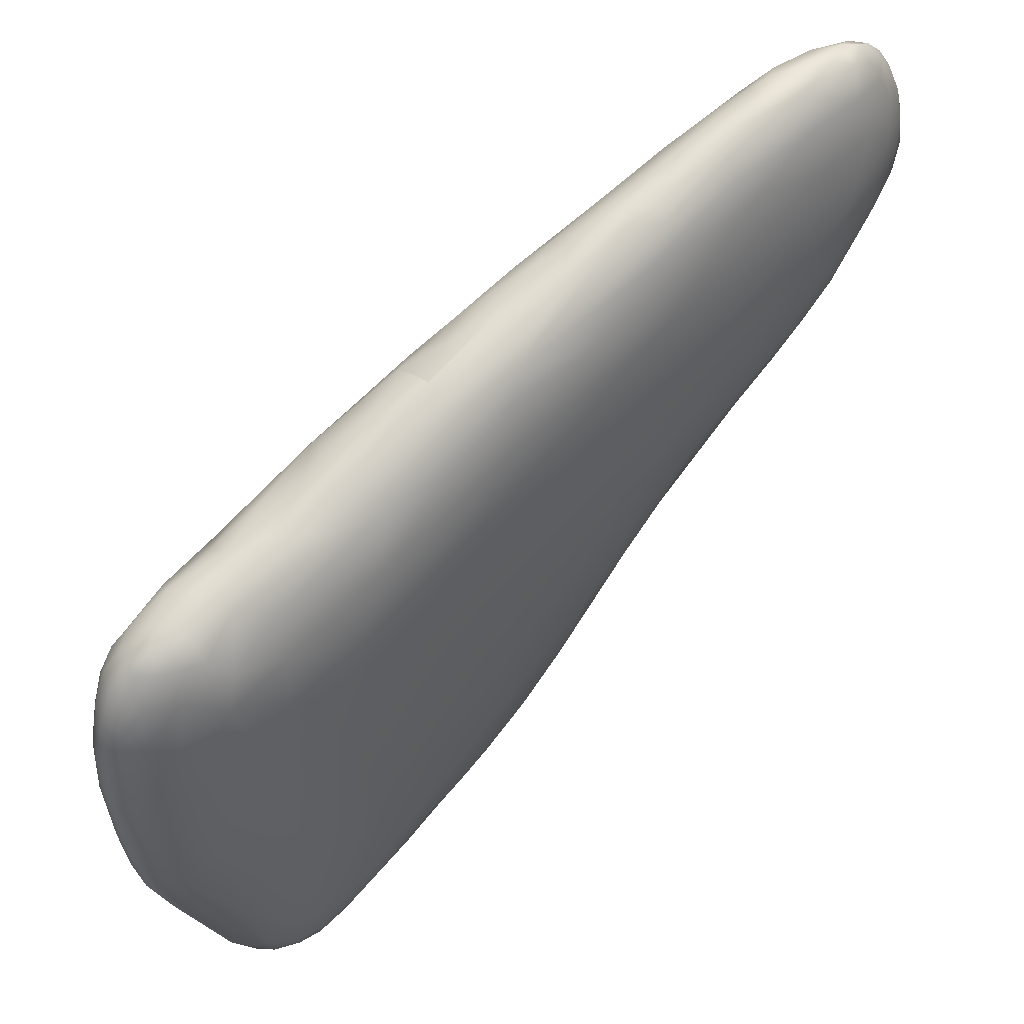
<metadata>
{"format":"obj","ext":"obj","renderer":"f3d","projection":"perspective","resolution":1024,"background":"white","views":[{"elev":54.3,"azim":47.3,"up":"+Z"}]}
</metadata>
<code>
v 0.9551 -97.82 1562
v 1.077 -105.9 1562
v 1.17 -104 1557
v 0.8733 -99.24 1563
v 0.6674 -101.2 1563
v 0.948 -101.8 1559
v 0.7054 -100.3 1563
v 1.066 -100.7 1563
v 0.6488 -104.8 1558
v 0.5449 -98.8 1563
v 0.5281 -98.47 1561
v 1.41 -105.7 1560
v 0.8104 -105.5 1562
v 0.6052 -105.1 1558
v -0.04834 -102.3 1561
v 0.1301 -101 1561
v 0.2221 -105.1 1561
v 0.2102 -105.1 1560
v 0.9757 -97.81 1562
v 0.6871 -102.4 1558
v 0.3965 -98.65 1563
v 1.513 -103.9 1558
v 0.7446 -101.4 1563
v 1.036 -106.3 1560
v 1.486 -105.2 1561
v 1.606 -104.9 1560
v 0.8487 -97.78 1562
v 1.271 -103 1558
v 1.55 -103 1559
v 1.322 -100.8 1560
v 0.8288 -106 1562
v 1.491 -105.2 1558
v 1.401 -104.8 1562
v 1.545 -104.9 1558
v 0.6465 -106.1 1561
v 1.134 -105.4 1557
v 0.6293 -99.37 1563
v 1.019 -106.2 1559
v 1.183 -102.2 1558
v 1.143 -102.3 1563
v 0.5531 -102.9 1558
v 1.09 -97.91 1562
v 1.309 -106 1560
v 0.8448 -98.28 1563
v 0.9008 -100.5 1560
v 0.5579 -104.3 1558
v 0.9619 -105.9 1559
v 0.263 -104.9 1562
v 0.8048 -98.14 1563
v 0.7463 -106.2 1561
v 0.7613 -97.83 1562
v 0.5012 -105.7 1560
v 0.6721 -105 1562
v 0.6012 -105.6 1562
v 1.417 -101.3 1560
v 0.6483 -98.68 1563
v 0.6338 -101.6 1563
v 1.563 -103.8 1558
v 1.058 -102.2 1558
v 0.4145 -98.98 1563
v 1.242 -98.49 1563
v 0.7066 -99.54 1560
v 0.4734 -103.9 1558
v 1.148 -106.1 1559
v 0.06367 -104.2 1560
v 1.131 -106.2 1560
v 1.629 -104.2 1559
v 1.315 -98.43 1562
v 1.206 -98.07 1562
v 0.8765 -101 1559
v 0.8471 -106.3 1561
v 0.06417 -103 1560
v 0.836 -106.3 1561
v 0.9237 -97.94 1562
v 0.6399 -100.4 1560
v 1.463 -103 1562
v 1.245 -105.4 1557
v 1.316 -101.2 1559
v 0.9917 -98.01 1563
v 0.6995 -101.7 1559
v 0.7663 -102.2 1563
v 1.33 -99.5 1561
v 0.9206 -106.1 1559
v 1.426 -105.1 1557
v 0.8369 -103.9 1562
v 0.5178 -104.7 1558
v 0.1044 -100.5 1561
v 1.018 -105.1 1557
v 0.9343 -105.7 1562
v 0.04396 -102.8 1562
v 1.568 -104.5 1560
v 1.15 -106 1561
v 1.616 -104.8 1559
v 0.9497 -106.2 1560
v 0.4079 -104.9 1558
v 1.328 -98.44 1562
v 1.082 -98.73 1561
v 1.017 -97.8 1562
v 0.7273 -105.4 1558
v 0.8124 -98.59 1561
v 1.067 -100.5 1560
v 0.9708 -102.6 1558
v 0.8437 -103 1558
v 0.5265 -102.6 1563
v 0.8999 -99.59 1560
v 0.4735 -100.1 1563
v 0.6043 -105.3 1562
v 1.39 -104.8 1557
v 1.537 -103.4 1561
v 1.286 -105.8 1561
v 1.327 -102 1559
v 0.683 -106.1 1560
v 0.943 -101.4 1559
v 1.372 -105.4 1562
v 0.8401 -102 1558
v 0.1568 -102.4 1562
v 0.6119 -98.18 1562
v 0.535 -98.18 1563
v 0.9843 -99.09 1563
v 0.7832 -98.46 1563
v 0.2716 -103.6 1562
v 1.134 -102.8 1558
v 0.6796 -97.97 1563
v 1.221 -98.1 1562
v 0.4243 -105.6 1562
v 0.773 -103.6 1558
v 0.1668 -99.91 1561
v 1.041 -106 1559
v 0.826 -106.2 1560
v 0.8152 -101.2 1563
v 1.238 -104.7 1562
v 0.8932 -97.81 1562
v 0.2891 -104.6 1559
v 1.003 -106.1 1561
v 1.392 -102.9 1558
v 1.467 -101.2 1561
v 1.233 -99.83 1563
v 0.9238 -104.1 1557
v 0.722 -101 1559
v 0.5225 -99.96 1560
v 0.2269 -100.7 1562
v 1.212 -103.7 1562
v 1.187 -105.4 1562
v 0.5778 -99.02 1563
v 1.388 -103.9 1562
v 0.2272 -99.16 1562
v 1.187 -101.2 1559
v 1.279 -104.9 1557
v 0.01684 -102.1 1562
v 0.7877 -100.2 1560
v 1.459 -99.67 1562
v 1.207 -98.19 1562
v 1.128 -104.5 1557
v 1.081 -105.7 1558
v 1.556 -102.8 1560
v 0.1624 -99.59 1562
v 1.114 -97.9 1562
v 1.118 -98.13 1563
v 0.1766 -103.6 1562
v 1.57 -105.1 1559
v 1.307 -105.2 1562
v 0.5763 -98.05 1562
v 1.32 -103.8 1558
v 0.7047 -98.27 1563
v 1.225 -98.85 1561
v 1.068 -101.8 1559
v 0.6158 -102 1559
v 0.04106 -103.6 1560
v 0.8216 -98.23 1561
v 1.242 -98.25 1562
v 0.2478 -99.32 1561
v 0.2231 -100 1561
v 0.7164 -106.1 1562
v 0.2572 -99.25 1562
v 0.1966 -103.7 1559
v 1.381 -102.7 1562
v 1.084 -100.9 1559
v 0.4553 -105.2 1562
v 0.3598 -100.4 1563
v 1.392 -105.4 1558
v 1.551 -105.2 1560
v 0.3905 -105.7 1561
v 1.021 -97.93 1563
v 0.6922 -99.18 1563
v 1.144 -104.8 1557
v 0.4612 -103.3 1562
v 0.3811 -99.33 1561
v 1.133 -105.5 1558
v 0.3288 -104.6 1562
v 0.09866 -104.4 1561
v 1.359 -105.7 1561
v 0.5268 -98.82 1561
v 1.242 -99.65 1560
v 0.9677 -106 1562
v 0.8785 -104.4 1562
v 0.9346 -105.8 1562
v 0.5808 -105.9 1562
v 0.7204 -98.08 1563
v 0.958 -100.2 1560
v 0.9719 -98.5 1563
v 0.6494 -102.6 1563
v 0.3332 -105.4 1561
v -0.0294 -103 1561
v 0.9128 -106.3 1560
v 0.1976 -102.6 1560
v 0.3411 -103.3 1559
v 0.7298 -104.8 1562
v 0.492 -98.28 1562
v 0.8406 -105.8 1562
v 1.433 -105.4 1558
v 0.2713 -103.2 1562
v 1.438 -99.59 1561
v 0.9458 -105.6 1558
v 0.9072 -98.7 1563
v 0.2021 -104.3 1559
v 0.4625 -101.5 1560
v 1.264 -106 1559
v 1.487 -104.9 1561
v 1.527 -105.2 1558
v 0.8046 -97.89 1563
v 0.9232 -104.9 1557
v 0.9277 -101 1563
v 0.6381 -105.9 1559
v 1.19 -101 1563
v 0.3946 -104.5 1558
v 1.41 -100.9 1560
v 1.005 -100.7 1560
v 1.068 -105.7 1562
v 1.042 -105.4 1562
v 1.073 -98.02 1562
v 0.6924 -105.7 1559
v 1.484 -105.5 1559
v 0.8448 -98.02 1563
v 0.4728 -105.8 1560
v 0.7969 -102.5 1558
v 1.362 -99.98 1560
v 1.377 -98.83 1562
v 0.3303 -98.71 1562
v 1.439 -100.5 1560
v 0.6752 -98.45 1561
v 1.48 -101.8 1559
v 0.8911 -99.63 1563
v 0.854 -100 1563
v 1.17 -106.2 1560
v 0.8232 -97.92 1562
v 1.075 -98.88 1563
v 0.1549 -101.6 1562
v 0.6556 -103 1558
v 1.39 -98.88 1561
v 0.4267 -101.7 1563
v 1.486 -104.6 1558
v 0.9563 -106.2 1561
v 0.8783 -97.92 1563
v 0.4876 -100.8 1563
v 1.119 -97.96 1562
v -0.003286 -103.5 1561
v 0.7215 -103.4 1563
v 0.02084 -101.4 1561
v 0.0446 -101.9 1561
v 1.026 -103.1 1563
v 1.225 -101.9 1558
v 0.7082 -105.8 1562
v 1.002 -104.7 1557
v 1.284 -99.02 1563
v 0.3912 -98.87 1561
v 0.4664 -105.8 1561
v 1.005 -105.5 1557
v 0.7802 -106.1 1559
v 1.041 -106.3 1561
v 0.8921 -105.3 1557
v 1.251 -102.4 1563
v 1.231 -101.6 1559
v 0.7463 -104.6 1557
v 0.7784 -105 1557
v 0.9705 -103.8 1562
v 1.158 -99.12 1563
v 0.9327 -98.63 1561
v 0.8213 -105.1 1562
v 0.3434 -105.2 1562
v 1.467 -99.77 1561
v 1.295 -106 1559
v 0.9779 -99.1 1561
v 1.069 -105 1562
v 0.8565 -105.7 1558
v 0.7197 -104 1558
v 1.136 -98.6 1563
v 0.2956 -101.8 1562
v 1.088 -106.2 1561
v 0.1066 -100.2 1562
v 0.5317 -105.8 1562
v 1.216 -105.7 1562
v 1.128 -100 1563
v 0.4071 -104.4 1562
v 0.7096 -104 1562
v 0.02537 -103.5 1561
v 0.5578 -103.7 1562
v 1.181 -98.46 1561
v 1.153 -105 1557
v 0.965 -103.4 1558
v -0.05052 -101.9 1561
v 0.8396 -105.4 1558
v 1.419 -104.2 1558
v 0.3335 -98.76 1562
v 0.7948 -106 1559
v 0.1455 -104.7 1560
v 0.525 -101.1 1563
v 0.6652 -97.9 1562
v 0.8179 -102.9 1563
v 1.425 -105.6 1559
v 1.572 -104.6 1558
v 1.165 -99.07 1561
v 0.8272 -101.3 1559
v 1.34 -105.7 1558
v 1.299 -105.2 1557
v 0.9789 -103 1558
v 0.7806 -106.2 1561
v 0.7144 -97.9 1562
v 0.9311 -105.1 1557
v 0.2683 -101.6 1560
v 0.864 -106.2 1562
v 1.16 -105.2 1557
v 1.488 -103.2 1558
v 1.06 -105.3 1557
v 1.066 -98.26 1563
v 1.292 -103.1 1562
v 1.253 -99.22 1561
v 0.9857 -98.32 1563
v 0.5712 -99.27 1561
v 0.3042 -105.1 1559
v 1.611 -104.4 1558
v 0.8748 -103.3 1563
v 1.372 -101 1562
v 1.162 -103.4 1558
v 0.09746 -101.3 1562
v 1.397 -99.65 1562
v 0.621 -98.12 1563
v 0.3293 -104 1559
v 0.5651 -104.8 1562
v 0.4271 -98.54 1562
v 0.4606 -99.26 1563
v 0.5489 -104.3 1562
v 0.7256 -99.86 1563
v 0.5848 -106 1561
v 0.1514 -99.65 1562
v 1.364 -105 1557
v 1.282 -104.6 1557
v 0.6797 -103.4 1558
v 0.9296 -98.11 1563
v 1.101 -101.4 1559
v 0.1272 -104.8 1560
v 1.424 -102 1559
v 1.379 -105.5 1561
v 1.008 -99.99 1563
v 0.7929 -100.8 1563
v 0.4051 -103.7 1562
v 0.819 -99.13 1561
v 0.5468 -101 1560
v 1.474 -104.9 1557
v 0.6637 -105.9 1562
v 0.3439 -102.7 1562
v 1.373 -101.6 1559
v 0.8651 -104.4 1557
v 0.9206 -97.76 1562
v 0.4391 -102.3 1563
v 0.5418 -101.4 1563
v 0.6532 -100.6 1563
v 0.6899 -98.86 1561
v 1.291 -101.7 1563
v 0.5472 -102 1563
v 0.9211 -101.6 1563
v 0.2778 -99.76 1563
v 1.436 -102.5 1558
v 1.139 -99.33 1560
v 1.502 -101.3 1561
v 0.7398 -105.2 1558
v 0.4305 -105.1 1559
v -0.007912 -101.7 1561
v 0.1179 -100.5 1562
v 1.311 -105.6 1558
v 0.5161 -105.9 1561
v 0.3101 -105.4 1560
v 0.1596 -100 1562
v 1.181 -105.9 1559
v 0.04201 -101.2 1561
v 1.208 -105.7 1558
v 0.5675 -98.43 1563
v 1.588 -104.9 1558
v 0.1701 -104.1 1562
v 1.428 -103.5 1558
v 0.6289 -101 1563
v 0.4426 -98.35 1562
v 0.9325 -106.3 1561
v 1.484 -101.2 1560
v 1.394 -99.24 1561
v 1.32 -98.83 1561
v 1.495 -104.2 1561
v 1.637 -104.6 1559
v 0.928 -100.4 1563
v 0.5801 -99.62 1563
v 1.22 -100.8 1560
v 1.115 -104.2 1562
v 0.476 -102.4 1559
v 0.7626 -98.97 1563
v -0.02359 -102.7 1561
v 0.8117 -97.78 1562
v 0.9774 -98.35 1561
v 1.446 -105.6 1560
v -0.06007 -102.4 1561
v 0.4245 -101.2 1563
v 0.5281 -105.5 1559
v 0.4978 -102.9 1563
v 0.7912 -99.41 1563
v 0.6983 -98.18 1561
v 1.284 -102.6 1558
v 1.045 -103.8 1558
v 0.3719 -100.5 1560
v 1.429 -99.04 1562
v 1.211 -106 1561
v 0.9547 -102.3 1558
v 1.078 -99.93 1560
v 1.201 -100.3 1560
v 0.6789 -102.9 1563
v 1.134 -105.4 1557
v 0.8448 -98.28 1563
v 0.8048 -98.14 1563
v 0.8448 -98.02 1563
v 0.8179 -102.9 1563
v 0.8179 -102.9 1563
v 0.4978 -102.9 1563
v 0.6789 -102.9 1563
g grp1
f 109 396 91
f 374 393 239
f 236 212 239
f 103 315 299
f 59 419 115
f 6 59 115
f 70 227 177
f 356 282 105
f 277 406 97
f 100 406 277
f 74 406 169
f 132 253 183
f 123 198 220
f 198 49 233
f 184 4 403
f 5 23 130
f 422 257 308
f 341 207 195
f 53 278 207
f 285 138 362
f 338 107 53
f 338 53 207
f 341 338 207
f 257 186 296
f 411 257 422
f 369 201 81
f 365 57 23
f 5 365 23
f 164 56 120
f 144 184 403
f 144 37 184
f 7 399 106
f 390 366 254
f 390 254 306
f 57 250 369
f 355 293 341
f 107 338 178
f 369 250 364
f 10 340 144
f 60 10 386
f 146 171 344
f 215 337 133
f 337 215 175
f 175 206 337
f 402 206 205
f 172 127 171
f 303 171 146
f 208 238 391
f 391 21 118
f 10 144 56
f 144 340 37
f 340 399 37
f 386 10 56
f 386 164 198
f 336 386 198
f 123 220 51
f 169 100 240
f 356 367 100
f 103 235 102
f 278 195 207
f 257 294 85
f 257 85 275
f 257 275 331
f 201 427 81
f 57 81 370
f 23 57 370
f 130 23 370
f 130 222 354
f 7 354 398
f 120 403 214
f 44 120 200
f 426 425 348
f 44 348 425
f 44 327 348
f 214 403 119
f 412 242 4
f 243 353 242
f 7 398 243
f 398 354 8
f 354 222 8
f 331 260 308
f 195 278 283
f 119 242 353
f 242 119 4
f 324 348 327
f 324 327 286
f 8 222 40
f 260 275 142
f 119 353 292
f 276 246 119
f 286 200 246
f 137 292 224
f 137 224 368
f 264 137 332
f 137 368 332
f 145 131 33
f 145 142 131
f 271 40 325
f 142 325 40
f 271 325 176
f 176 325 145
f 176 368 271
f 332 368 176
f 237 264 335
f 264 332 335
f 237 61 264
f 136 335 332
f 151 335 136
f 136 332 76
f 157 255 124
f 324 286 61
f 158 324 61
f 255 183 158
f 264 286 276
f 158 348 324
f 158 183 79
f 1 230 74
f 74 230 406
f 97 406 297
f 282 97 311
f 282 311 373
f 282 373 420
f 199 420 101
f 113 177 349
f 113 70 177
f 113 349 166
f 59 6 166
f 59 122 102
f 315 333 299
f 415 3 138
f 415 333 3
f 59 39 122
f 349 177 147
f 177 400 147
f 420 373 193
f 311 326 373
f 297 165 97
f 230 42 152
f 165 326 311
f 30 400 421
f 39 261 111
f 111 414 39
f 122 414 28
f 414 135 28
f 389 135 322
f 389 302 163
f 397 26 93
f 29 330 58
f 393 374 155
f 136 109 374
f 55 393 241
f 193 82 236
f 395 249 394
f 280 212 417
f 394 249 417
f 82 394 236
f 212 236 394
f 394 417 212
f 374 151 136
f 68 96 417
f 417 237 151
f 249 68 417
f 69 124 68
f 69 157 124
f 152 69 68
f 249 395 68
f 394 82 326
f 30 55 78
f 361 272 78
f 30 78 400
f 372 135 414
f 389 22 302
f 322 29 58
f 29 241 155
f 361 55 241
f 78 55 361
f 361 241 351
f 111 351 372
f 372 241 29
f 351 241 372
f 361 351 111
f 155 241 393
f 91 397 67
f 155 109 67
f 67 29 155
f 372 29 322
f 310 58 330
f 58 22 389
f 389 322 58
f 372 322 135
f 414 111 372
f 30 226 55
f 30 239 226
f 421 236 30
f 30 236 239
f 373 82 193
f 326 395 394
f 165 395 326
f 297 152 395
f 152 68 395
f 124 96 68
f 417 151 280
f 193 236 421
f 226 239 393
f 226 393 55
f 155 374 109
f 91 67 109
f 397 91 26
f 330 67 93
f 330 29 67
f 67 397 93
f 22 58 310
f 389 28 135
f 389 163 28
f 28 163 333
f 163 302 3
f 122 39 414
f 272 261 166
f 272 111 261
f 272 361 111
f 147 272 349
f 147 78 272
f 147 400 78
f 421 400 177
f 420 193 421
f 373 326 82
f 165 297 395
f 297 230 152
f 42 69 152
f 157 42 98
f 230 1 42
f 420 421 101
f 166 261 39
f 122 28 333
f 163 3 333
f 415 299 333
f 333 315 122
f 59 166 39
f 349 272 166
f 177 227 421
f 227 101 421
f 97 165 311
f 230 297 406
f 363 19 98
f 98 42 1
f 98 19 255
f 183 19 132
f 183 253 79
f 79 348 158
f 255 19 183
f 69 42 157
f 98 255 157
f 255 170 124
f 124 170 96
f 237 417 96
f 237 335 151
f 332 176 76
f 96 170 237
f 237 170 61
f 145 76 176
f 325 142 145
f 170 158 61
f 255 158 170
f 61 286 264
f 264 276 137
f 276 119 292
f 276 292 137
f 286 246 276
f 353 8 292
f 8 224 292
f 40 368 224
f 40 271 368
f 142 40 260
f 401 131 142
f 401 283 131
f 8 40 224
f 286 327 200
f 214 246 200
f 214 119 246
f 243 398 353
f 353 398 8
f 222 370 40
f 275 401 142
f 195 283 401
f 401 275 195
f 85 195 275
f 275 260 331
f 370 260 40
f 403 4 119
f 44 200 327
f 164 424 49
f 120 214 200
f 412 4 184
f 222 130 370
f 370 81 260
f 81 308 260
f 331 308 257
f 294 195 85
f 103 138 126
f 102 315 103
f 115 235 20
f 20 235 248
f 347 285 63
f 319 402 205
f 216 402 319
f 357 319 416
f 357 216 319
f 416 187 140
f 11 265 339
f 11 339 208
f 317 162 307
f 208 391 162
f 307 118 123
f 307 123 51
f 347 63 248
f 206 41 63
f 63 41 248
f 402 167 41
f 20 41 167
f 139 357 75
f 75 140 62
f 367 328 192
f 367 192 240
f 240 192 11
f 11 413 240
f 413 11 117
f 413 117 317
f 100 367 240
f 356 62 367
f 328 367 62
f 150 75 62
f 150 139 75
f 115 20 80
f 312 80 139
f 150 45 139
f 140 328 62
f 357 80 216
f 139 80 357
f 167 80 20
f 248 41 20
f 216 80 167
f 416 75 357
f 140 75 416
f 162 117 208
f 162 317 117
f 317 405 27
f 317 307 405
f 405 307 51
f 307 162 118
f 11 208 117
f 339 265 303
f 265 11 192
f 192 187 265
f 187 192 328
f 328 140 187
f 167 402 216
f 206 402 41
f 337 225 133
f 350 17 190
f 121 293 355
f 364 250 287
f 60 21 174
f 174 371 60
f 382 174 156
f 238 174 21
f 371 174 382
f 146 174 238
f 156 174 146
f 382 289 378
f 378 289 384
f 65 215 305
f 182 381 234
f 206 175 205
f 168 72 175
f 72 404 259
f 72 259 205
f 172 87 127
f 289 87 384
f 259 300 258
f 127 87 344
f 16 258 87
f 344 289 156
f 156 289 382
f 146 344 156
f 344 87 289
f 344 171 127
f 172 16 87
f 259 258 16
f 259 16 319
f 205 175 72
f 50 320 173
f 66 281 244
f 25 218 114
f 215 133 305
f 375 99 14
f 266 197 290
f 346 185 153
f 358 34 84
f 168 215 65
f 404 168 256
f 256 65 190
f 65 350 190
f 112 35 234
f 284 304 231
f 18 350 305
f 168 65 256
f 305 350 65
f 213 284 301
f 352 110 191
f 404 256 203
f 190 17 388
f 190 388 295
f 295 388 159
f 302 251 346
f 114 161 291
f 34 387 32
f 310 387 34
f 31 320 194
f 217 313 309
f 320 252 134
f 388 17 48
f 14 9 375
f 381 52 234
f 313 379 210
f 210 309 313
f 34 32 84
f 418 92 288
f 110 352 114
f 291 110 114
f 54 125 290
f 232 181 12
f 90 116 149
f 334 149 247
f 384 334 378
f 378 141 382
f 247 116 287
f 159 189 293
f 378 334 141
f 247 141 334
f 121 211 159
f 90 211 116
f 159 293 121
f 360 287 116
f 409 179 141
f 141 287 409
f 371 141 179
f 141 247 287
f 382 141 371
f 377 149 334
f 15 90 149
f 384 377 334
f 377 15 149
f 404 408 300
f 258 300 384
f 384 300 377
f 300 15 377
f 15 203 90
f 300 408 15
f 203 295 90
f 203 15 408
f 149 116 247
f 90 159 211
f 189 159 388
f 388 48 189
f 251 310 34
f 266 380 343
f 159 90 295
f 256 190 295
f 295 203 256
f 203 408 404
f 281 12 43
f 273 9 46
f 161 114 33
f 175 215 168
f 72 168 404
f 259 404 300
f 384 87 258
f 254 409 306
f 179 409 254
f 179 254 106
f 60 340 10
f 340 371 106
f 371 179 106
f 60 371 340
f 287 250 409
f 287 360 364
f 211 355 186
f 116 211 360
f 211 186 360
f 211 121 355
f 143 291 161
f 161 33 131
f 352 191 25
f 14 99 410
f 234 380 182
f 234 35 380
f 22 310 251
f 114 218 33
f 268 223 304
f 14 410 376
f 284 47 304
f 298 221 185
f 73 50 316
f 154 213 267
f 160 26 181
f 269 252 392
f 221 274 273
f 25 181 26
f 284 231 99
f 71 392 252
f 267 36 188
f 191 418 43
f 268 94 129
f 209 196 89
f 52 329 410
f 92 291 2
f 314 298 345
f 381 18 329
f 320 71 252
f 244 43 418
f 267 270 323
f 148 345 298
f 383 217 64
f 318 88 323
f 343 173 197
f 375 270 301
f 418 288 244
f 25 407 181
f 83 47 128
f 290 125 266
f 94 83 38
f 329 133 95
f 321 77 323
f 210 180 32
f 17 381 182
f 194 209 31
f 88 298 321
f 204 24 392
f 423 323 77
f 173 31 359
f 323 88 321
f 18 305 329
f 83 304 47
f 263 362 138
f 17 350 18
f 154 188 385
f 383 385 379
f 323 36 267
f 84 32 180
f 269 288 252
f 77 314 180
f 196 194 2
f 345 108 358
f 278 13 229
f 185 148 298
f 270 267 301
f 196 228 89
f 83 128 38
f 320 50 71
f 73 71 50
f 229 89 228
f 217 309 281
f 77 379 385
f 148 185 346
f 210 379 180
f 107 13 278
f 231 223 410
f 108 345 148
f 173 359 197
f 225 95 133
f 314 77 321
f 12 191 43
f 359 262 290
f 274 375 9
f 262 209 13
f 13 209 89
f 379 313 383
f 217 281 66
f 281 232 12
f 418 191 110
f 94 268 83
f 182 266 202
f 54 262 13
f 407 12 181
f 66 64 217
f 129 316 112
f 221 362 263
f 268 129 112
f 225 63 46
f 63 225 337
f 290 262 54
f 35 50 343
f 35 112 316
f 92 110 291
f 381 329 52
f 77 180 379
f 185 221 263
f 316 129 204
f 343 197 266
f 197 359 290
f 313 217 383
f 284 99 301
f 318 323 270
f 35 316 50
f 134 92 2
f 274 270 375
f 213 301 267
f 314 345 84
f 228 143 229
f 125 54 178
f 283 229 143
f 274 318 270
f 84 180 314
f 232 281 309
f 221 318 274
f 345 358 84
f 291 143 228
f 380 266 182
f 108 346 251
f 2 291 228
f 161 283 143
f 273 274 9
f 89 229 13
f 281 43 244
f 108 251 358
f 223 268 112
f 310 330 387
f 302 22 251
f 387 219 32
f 63 337 206
f 153 185 263
f 279 178 189
f 125 178 279
f 309 210 219
f 92 418 110
f 46 285 273
f 138 153 263
f 12 407 191
f 232 160 181
f 18 381 17
f 285 46 63
f 103 248 235
f 102 235 419
f 115 419 235
f 312 166 6
f 6 115 312
f 80 312 115
f 70 113 312
f 70 312 139
f 45 227 70
f 45 70 139
f 150 105 199
f 62 105 150
f 356 105 62
f 100 169 406
f 413 169 240
f 413 245 169
f 413 317 245
f 245 27 1
f 317 27 245
f 363 27 405
f 405 51 132
f 51 220 132
f 336 198 123
f 336 118 386
f 118 21 386
f 164 120 424
f 118 336 123
f 118 162 391
f 208 303 238
f 303 208 339
f 303 265 171
f 171 265 187
f 187 172 171
f 187 416 172
f 319 205 259
f 16 416 319
f 416 16 172
f 238 303 146
f 391 238 21
f 21 60 386
f 340 106 399
f 409 365 306
f 250 365 409
f 104 364 360
f 360 411 104
f 411 360 186
f 293 189 338
f 178 338 189
f 125 202 266
f 219 160 232
f 346 153 3
f 178 54 107
f 293 338 341
f 294 355 341
f 355 294 296
f 186 355 296
f 369 364 201
f 57 365 250
f 306 365 5
f 106 254 366
f 106 366 7
f 56 144 403
f 164 386 56
f 184 37 412
f 399 342 37
f 7 342 399
f 390 306 5
f 57 369 81
f 201 364 104
f 201 411 427
f 104 411 201
f 411 186 257
f 298 314 321
f 362 221 273
f 387 93 219
f 302 346 3
f 362 273 285
f 88 221 298
f 318 221 88
f 134 252 288
f 410 99 231
f 283 161 131
f 77 385 188
f 262 359 31
f 134 194 320
f 64 66 38
f 204 94 24
f 25 191 407
f 64 38 128
f 35 343 380
f 154 128 47
f 189 48 279
f 285 347 126
f 103 347 248
f 347 103 126
f 285 126 138
f 375 301 99
f 288 269 244
f 24 94 66
f 283 278 229
f 188 154 267
f 204 73 316
f 25 26 91
f 173 320 31
f 329 95 376
f 269 392 24
f 52 223 112
f 54 13 107
f 138 3 153
f 24 66 244
f 279 48 202
f 93 26 160
f 195 294 341
f 296 294 257
f 429 430 428
f 354 5 130
f 390 5 354
f 366 390 354
f 366 354 7
f 342 7 243
f 342 243 242
f 412 342 242
f 37 342 412
f 120 56 403
f 49 198 164
f 220 198 253
f 198 233 253
f 426 348 79
f 253 426 79
f 132 220 253
f 405 132 363
f 132 19 363
f 1 363 98
f 1 27 363
f 245 1 74
f 245 74 169
f 100 277 356
f 277 97 282
f 356 277 282
f 282 420 105
f 199 105 420
f 150 199 45
f 45 199 101
f 227 45 101
f 312 113 166
f 59 102 419
f 122 315 102
f 103 299 138
f 138 299 415
f 52 112 234
f 94 38 66
f 204 392 73
f 128 154 385
f 329 376 410
f 288 92 134
f 173 343 50
f 125 279 202
f 244 269 24
f 160 219 93
f 108 148 346
f 53 107 278
f 410 223 52
f 17 202 48
f 14 95 86
f 32 219 210
f 95 14 376
f 225 86 95
f 182 202 17
f 268 304 83
f 73 392 71
f 47 213 154
f 93 387 330
f 114 352 25
f 396 145 33
f 385 383 128
f 76 145 396
f 396 33 218
f 305 133 329
f 284 213 47
f 91 396 218
f 94 204 129
f 86 46 9
f 239 212 280
f 239 280 374
f 76 109 136
f 396 109 76
f 151 374 280
f 218 25 91
f 223 231 304
f 86 9 14
f 232 309 219
f 194 134 2
f 423 77 188
f 196 2 228
f 194 196 209
f 209 262 31
f 358 251 34
f 383 64 128
f 225 46 86

</code>
